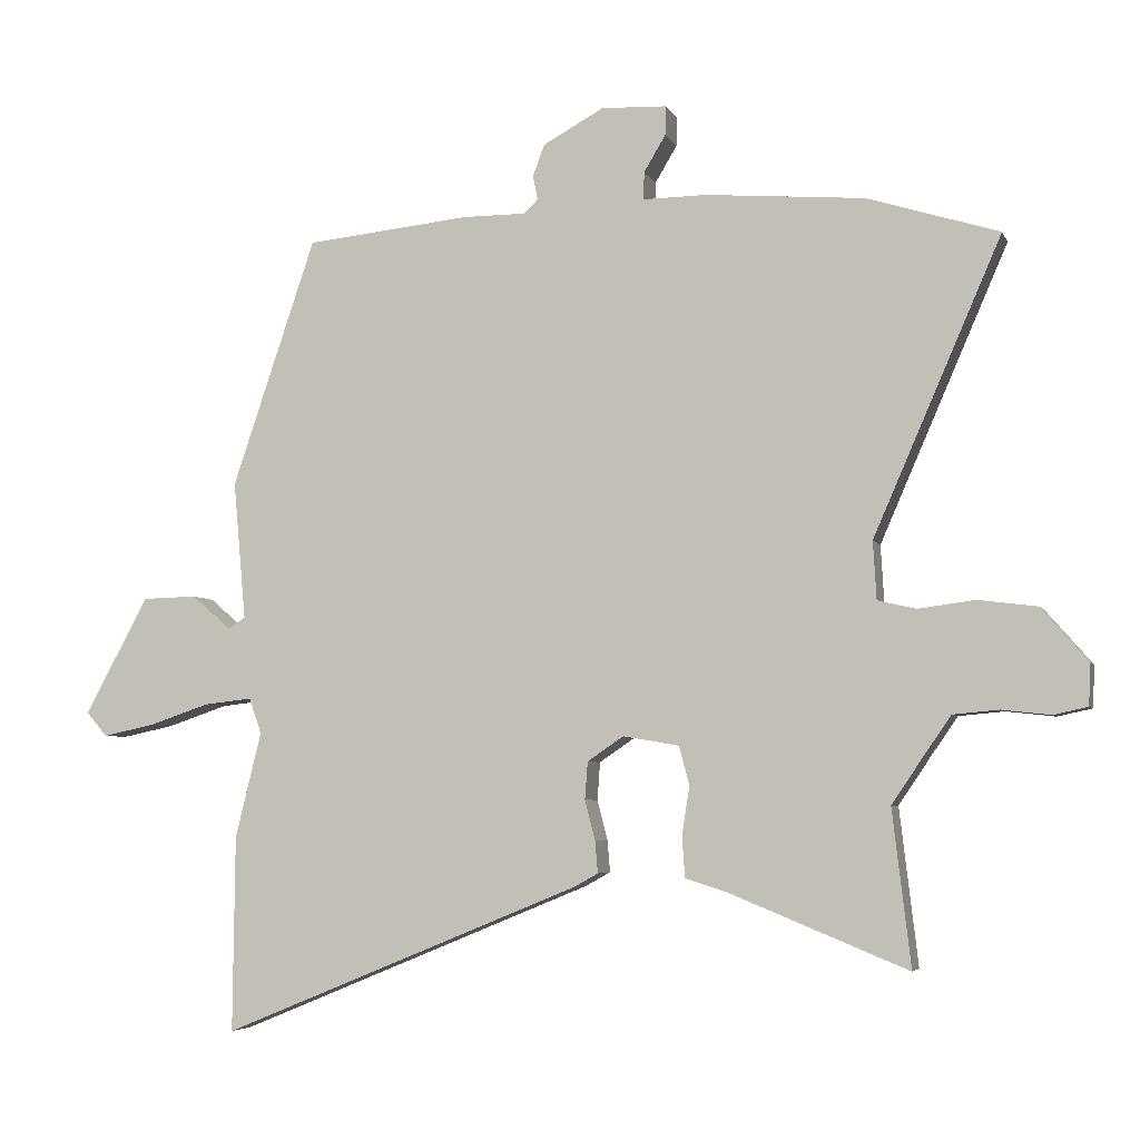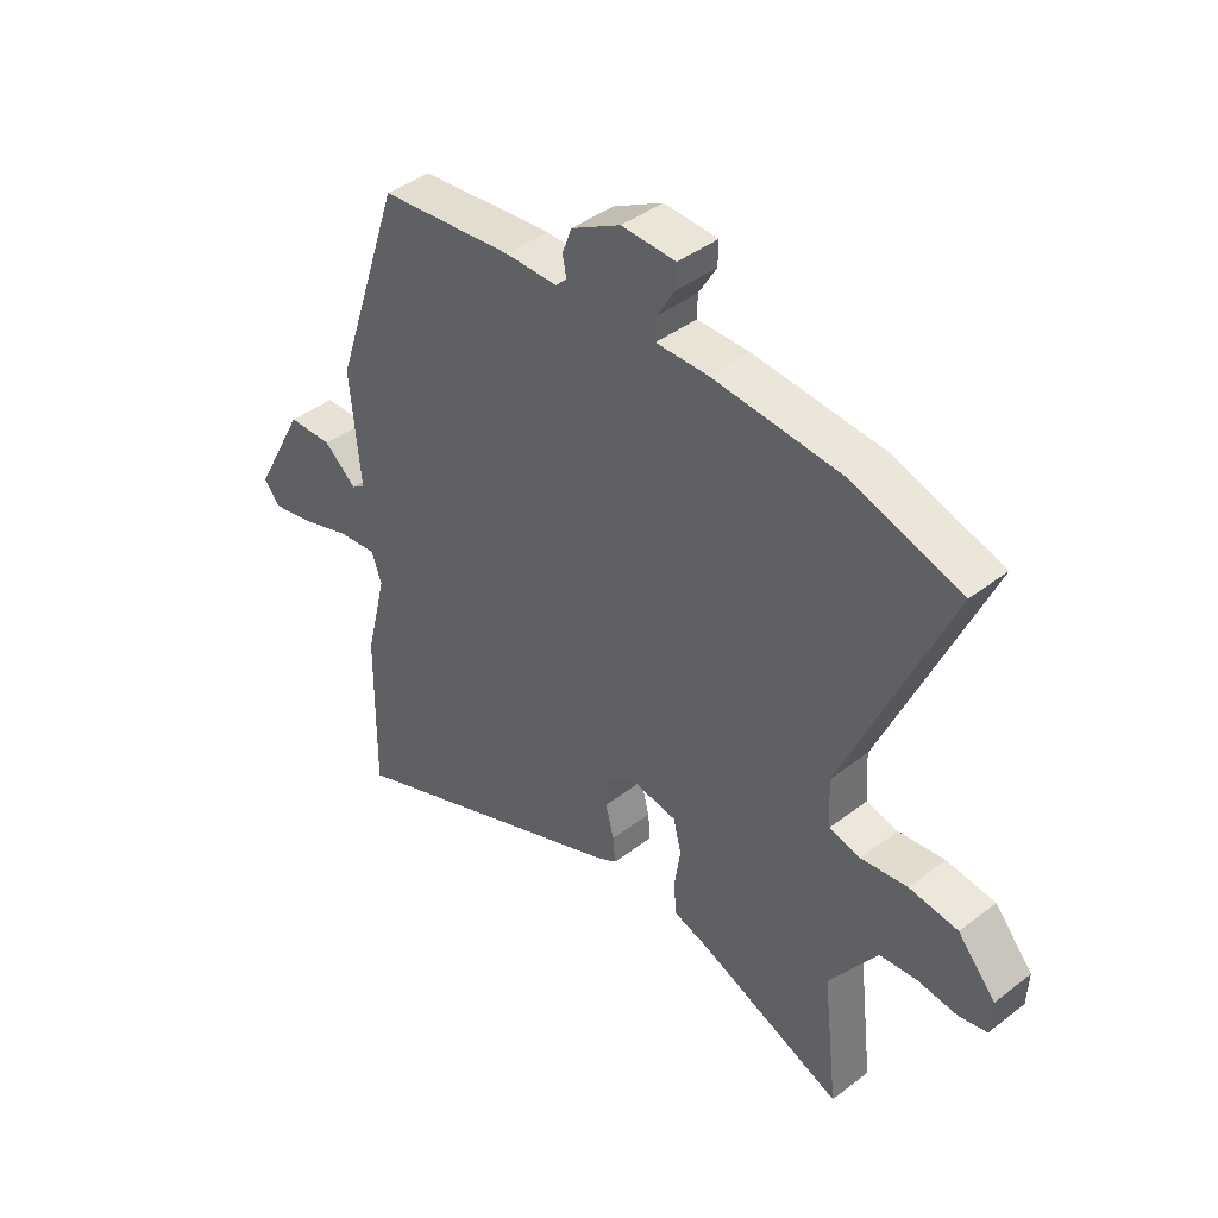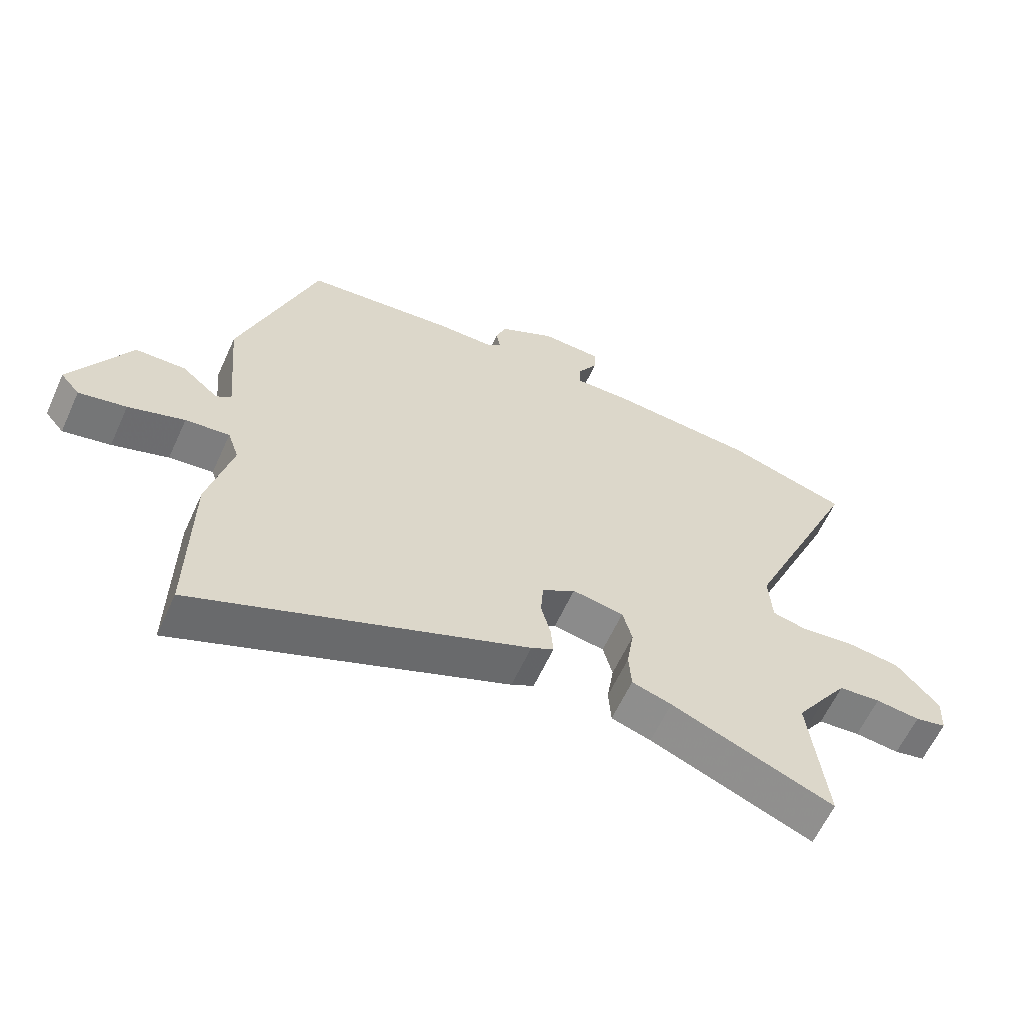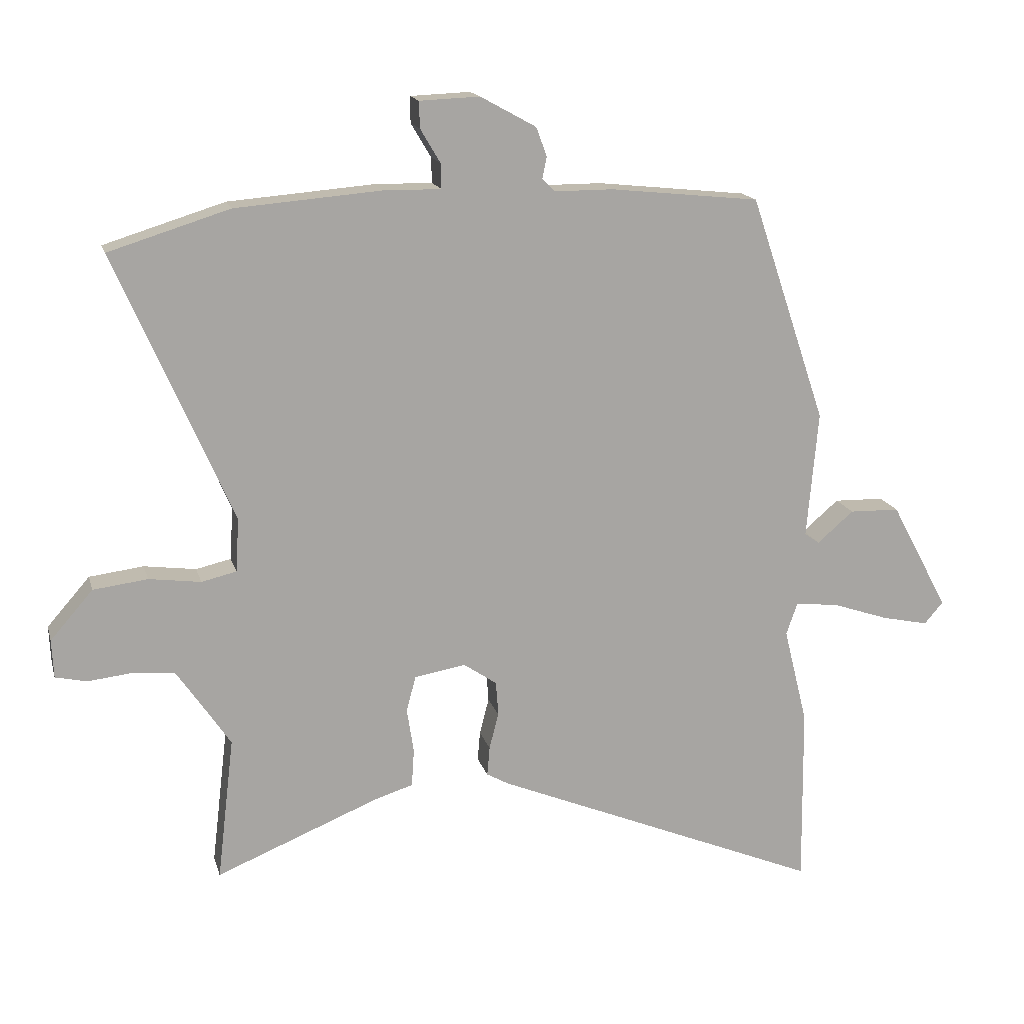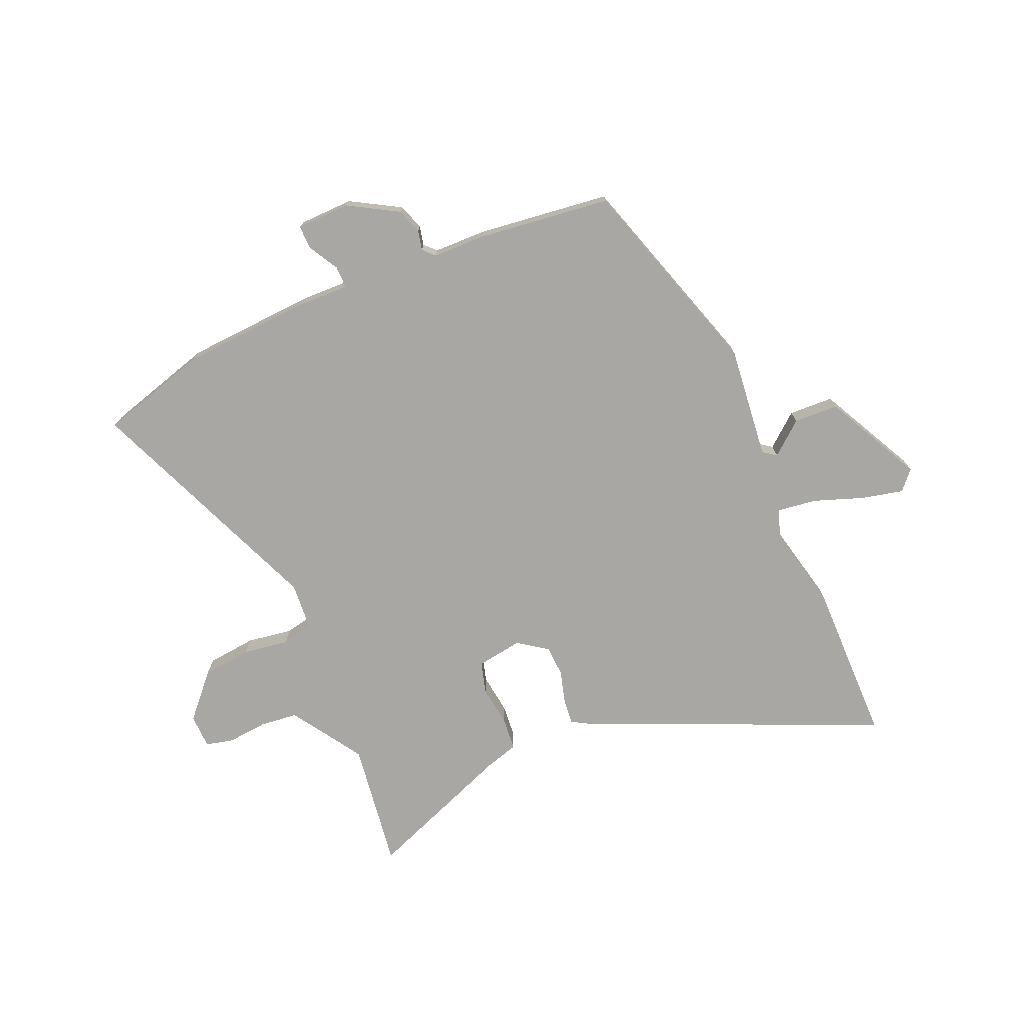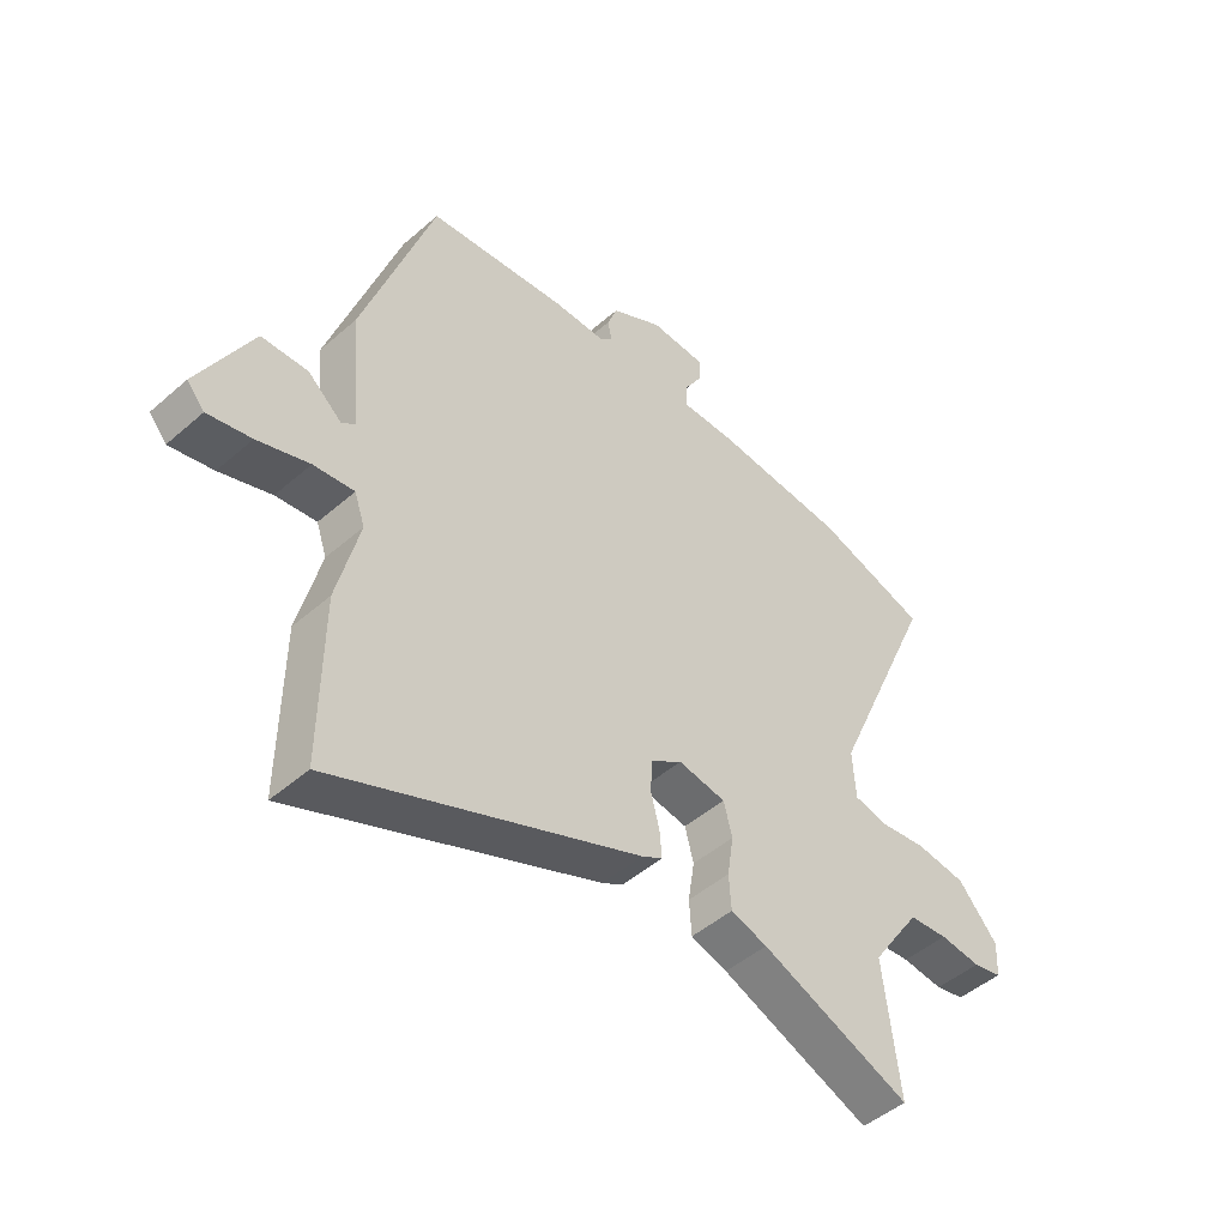
<metadata>
{"format":"obj","ext":"obj","renderer":"f3d","projection":"perspective","resolution":1024,"background":"white","views":[{"elev":-5.0,"azim":-164.5,"up":"+Z"},{"elev":41.9,"azim":-132.7,"up":"+Z"},{"elev":-61.4,"azim":155.5,"up":"+Z"},{"elev":15.9,"azim":-14.0,"up":"+Z"},{"elev":-74.6,"azim":22.2,"up":"+Y"},{"elev":-47.5,"azim":134.5,"up":"+Z"}]}
</metadata>
<code>
v 0.385 0.07 0.497
v 0.507 0.07 0.135
v 0.489 0.07 -0.067
v 0.513 0.07 -0.084
v 0.571 0.07 -0.034
v 0.651 0.07 -0.036
v 0.743 0.07 -0.208
v 0.713 0.07 -0.243
v 0.638 0.07 -0.227
v 0.549 0.07 -0.197
v 0.479 0.07 -0.189
v 0.461 0.07 -0.241
v 0.499 0.07 -0.395
v 0.502 0.07 -0.681
v -0.023 0.07 -0.465
v -0.059 0.07 -0.445
v -0.055 0.07 -0.398
v -0.04 0.07 -0.34
v -0.044 0.07 -0.285
v -0.097 0.07 -0.249
v -0.179 0.07 -0.263
v -0.194 0.07 -0.32
v -0.183 0.07 -0.391
v -0.187 0.07 -0.451
v -0.25 0.07 -0.471
v -0.509 0.07 -0.577
v -0.482 0.07 -0.348
v -0.532 0.07 -0.274
v -0.568 0.07 -0.222
v -0.635 0.07 -0.216
v -0.706 0.07 -0.224
v -0.756 0.07 -0.213
v -0.759 0.07 -0.152
v -0.691 0.07 -0.074
v -0.604 0.07 -0.063
v -0.521 0.07 -0.074
v -0.465 0.07 -0.061
v -0.46 0.07 0.024
v -0.647 0.07 0.454
v -0.454 0.07 0.514
v -0.222 0.07 0.533
v -0.129 0.07 0.532
v -0.13 0.07 0.572
v -0.162 0.07 0.626
v -0.163 0.07 0.668
v -0.067 0.07 0.672
v 0.022 0.07 0.623
v 0.039 0.07 0.577
v 0.032 0.07 0.542
v 0.052 0.07 0.522
v 0.146 0.07 0.522
v 0.385 0 0.497
v 0.507 0 0.135
v 0.489 0 -0.067
v 0.513 0 -0.084
v 0.571 0 -0.034
v 0.651 0 -0.036
v 0.743 0 -0.208
v 0.713 0 -0.243
v 0.638 0 -0.227
v 0.549 0 -0.197
v 0.479 0 -0.189
v 0.461 0 -0.241
v 0.499 0 -0.395
v 0.502 0 -0.681
v -0.023 0 -0.465
v -0.059 0 -0.445
v -0.055 0 -0.398
v -0.04 0 -0.34
v -0.044 0 -0.285
v -0.097 0 -0.249
v -0.179 0 -0.263
v -0.194 0 -0.32
v -0.183 0 -0.391
v -0.187 0 -0.451
v -0.25 0 -0.471
v -0.509 0 -0.577
v -0.482 0 -0.348
v -0.532 0 -0.274
v -0.568 0 -0.222
v -0.635 0 -0.216
v -0.706 0 -0.224
v -0.756 0 -0.213
v -0.759 0 -0.152
v -0.691 0 -0.074
v -0.604 0 -0.063
v -0.521 0 -0.074
v -0.465 0 -0.061
v -0.46 0 0.024
v -0.647 0 0.454
v -0.454 0 0.514
v -0.222 0 0.533
v -0.129 0 0.532
v -0.13 0 0.572
v -0.162 0 0.626
v -0.163 0 0.668
v -0.067 0 0.672
v 0.022 0 0.623
v 0.039 0 0.577
v 0.032 0 0.542
v 0.052 0 0.522
v 0.146 0 0.522
f 50 51 1 2
f 46 47 48 49
f 44 45 46 49
f 43 44 49 50
f 42 43 50 2
f 38 39 40 41
f 37 38 41 42
f 33 34 35 36
f 33 36 37
f 30 31 32 33
f 29 30 33 37
f 28 29 37
f 27 28 37 42
f 25 26 27 42
f 22 23 24 25
f 21 22 25 42
f 15 16 17 18
f 15 18 19
f 12 13 14 15
f 11 12 15 19
f 7 8 9 10
f 7 10 11
f 4 5 6 7
f 4 7 11
f 3 4 11 19
f 20 21 42 2
f 2 3 19 20
f 53 52 102 101
f 100 99 98 97
f 100 97 96 95
f 101 100 95 94
f 53 101 94 93
f 92 91 90 89
f 93 92 89 88
f 87 86 85 84
f 88 87 84
f 84 83 82 81
f 88 84 81 80
f 88 80 79
f 93 88 79 78
f 93 78 77 76
f 76 75 74 73
f 93 76 73 72
f 69 68 67 66
f 70 69 66
f 66 65 64 63
f 70 66 63 62
f 61 60 59 58
f 62 61 58
f 58 57 56 55
f 62 58 55
f 70 62 55 54
f 53 93 72 71
f 71 70 54 53
f 1 52 53 2
f 2 53 54 3
f 3 54 55 4
f 4 55 56 5
f 5 56 57 6
f 6 57 58 7
f 7 58 59 8
f 8 59 60 9
f 9 60 61 10
f 10 61 62 11
f 11 62 63 12
f 12 63 64 13
f 13 64 65 14
f 14 65 66 15
f 15 66 67 16
f 16 67 68 17
f 17 68 69 18
f 18 69 70 19
f 19 70 71 20
f 20 71 72 21
f 21 72 73 22
f 22 73 74 23
f 23 74 75 24
f 24 75 76 25
f 25 76 77 26
f 26 77 78 27
f 27 78 79 28
f 28 79 80 29
f 29 80 81 30
f 30 81 82 31
f 31 82 83 32
f 32 83 84 33
f 33 84 85 34
f 34 85 86 35
f 35 86 87 36
f 36 87 88 37
f 37 88 89 38
f 38 89 90 39
f 39 90 91 40
f 40 91 92 41
f 41 92 93 42
f 42 93 94 43
f 43 94 95 44
f 44 95 96 45
f 45 96 97 46
f 46 97 98 47
f 47 98 99 48
f 48 99 100 49
f 49 100 101 50
f 50 101 102 51
f 51 102 52 1

</code>
